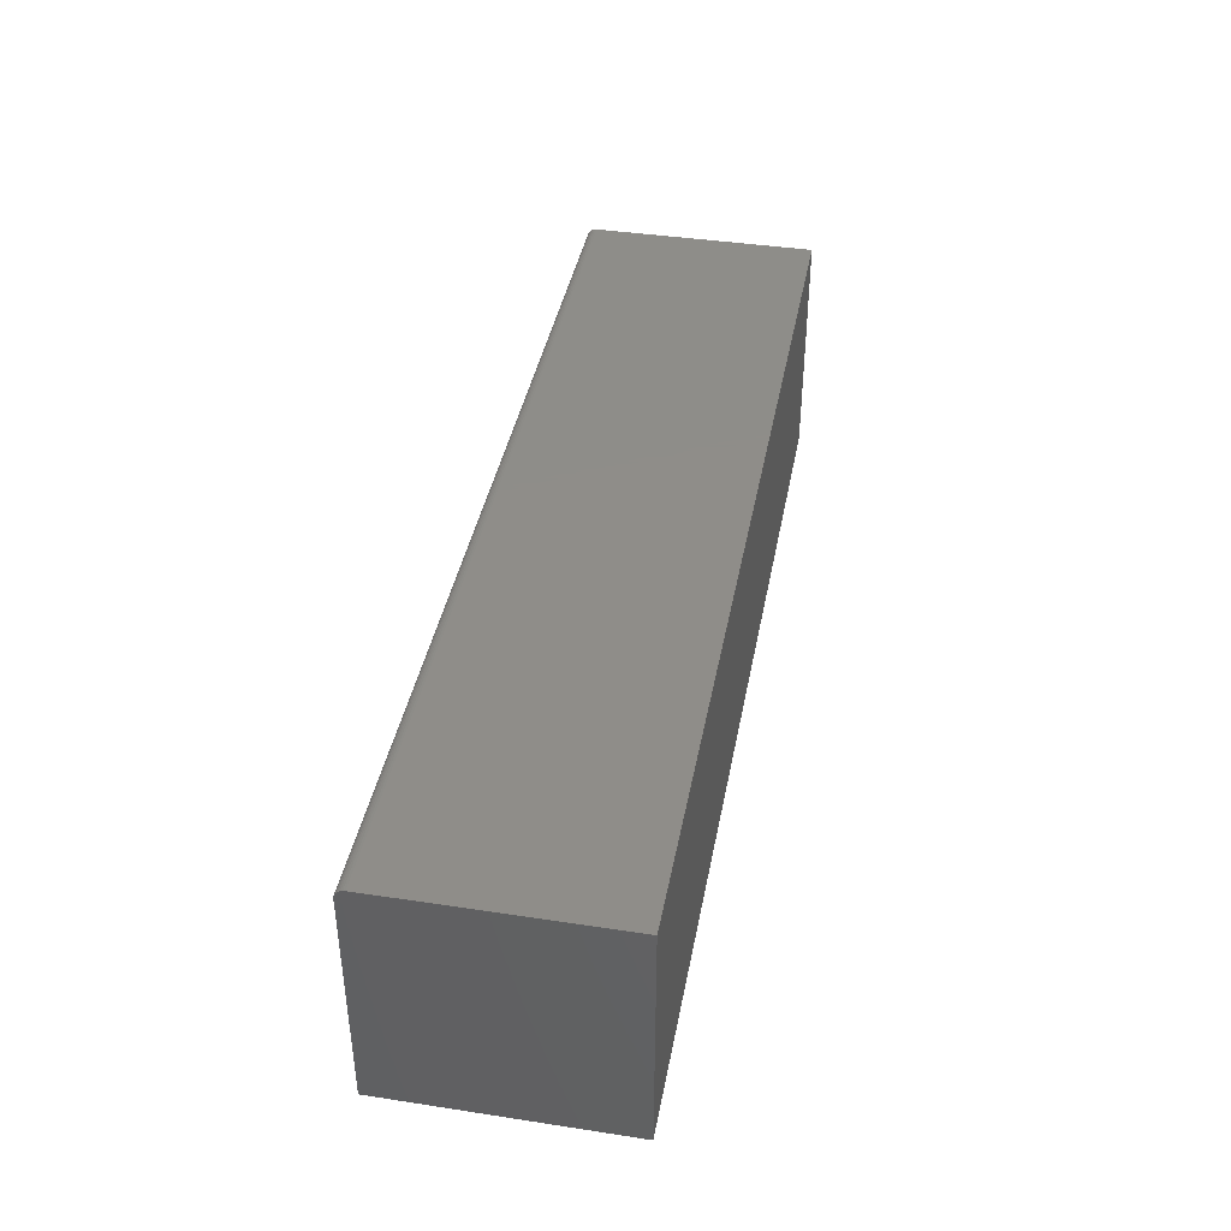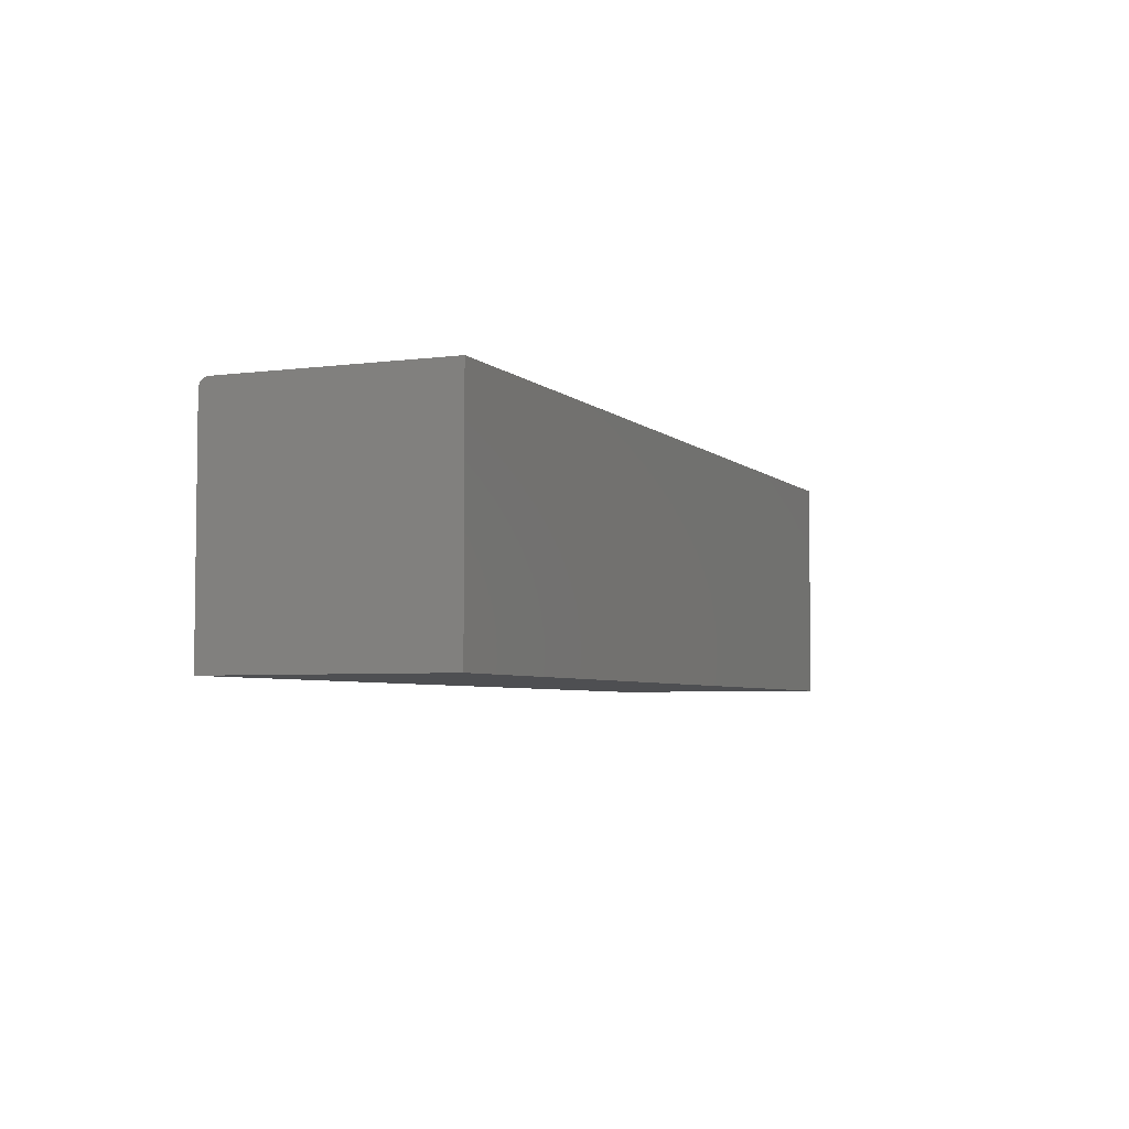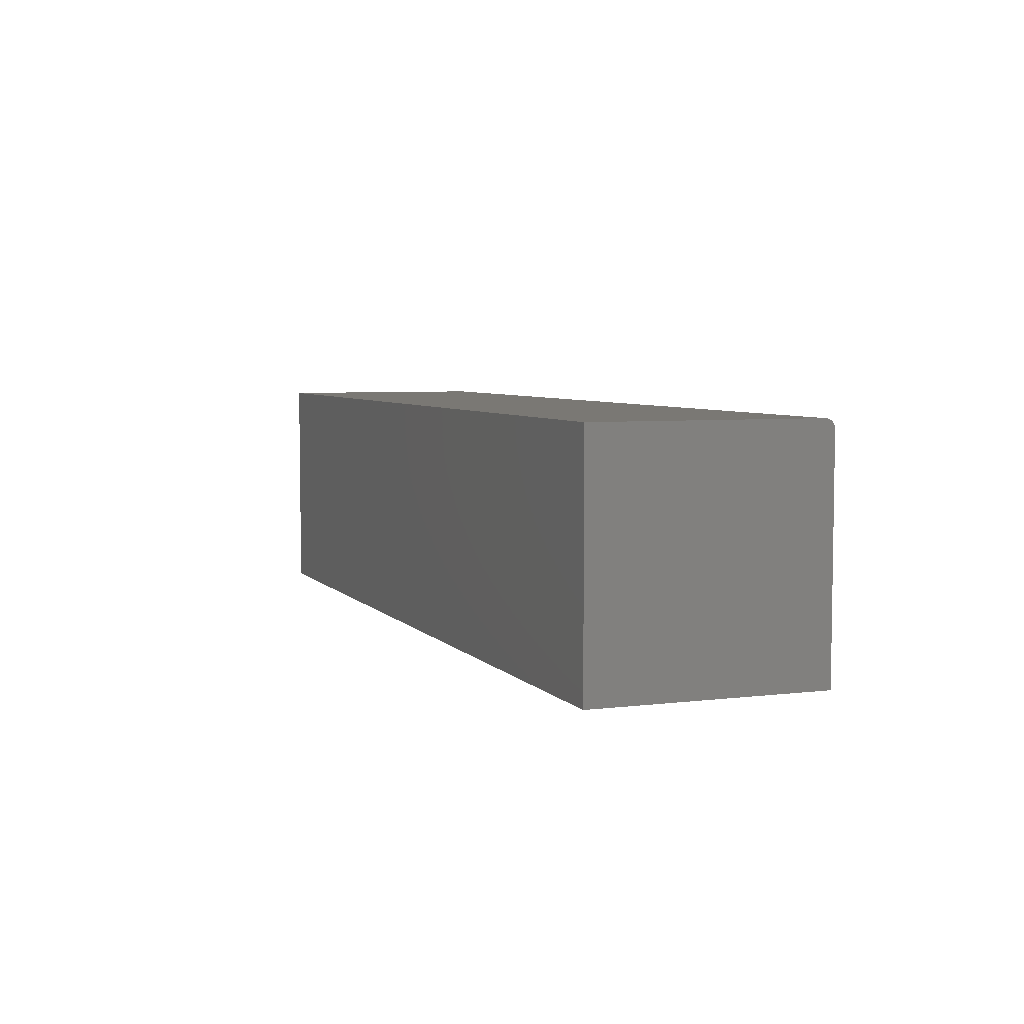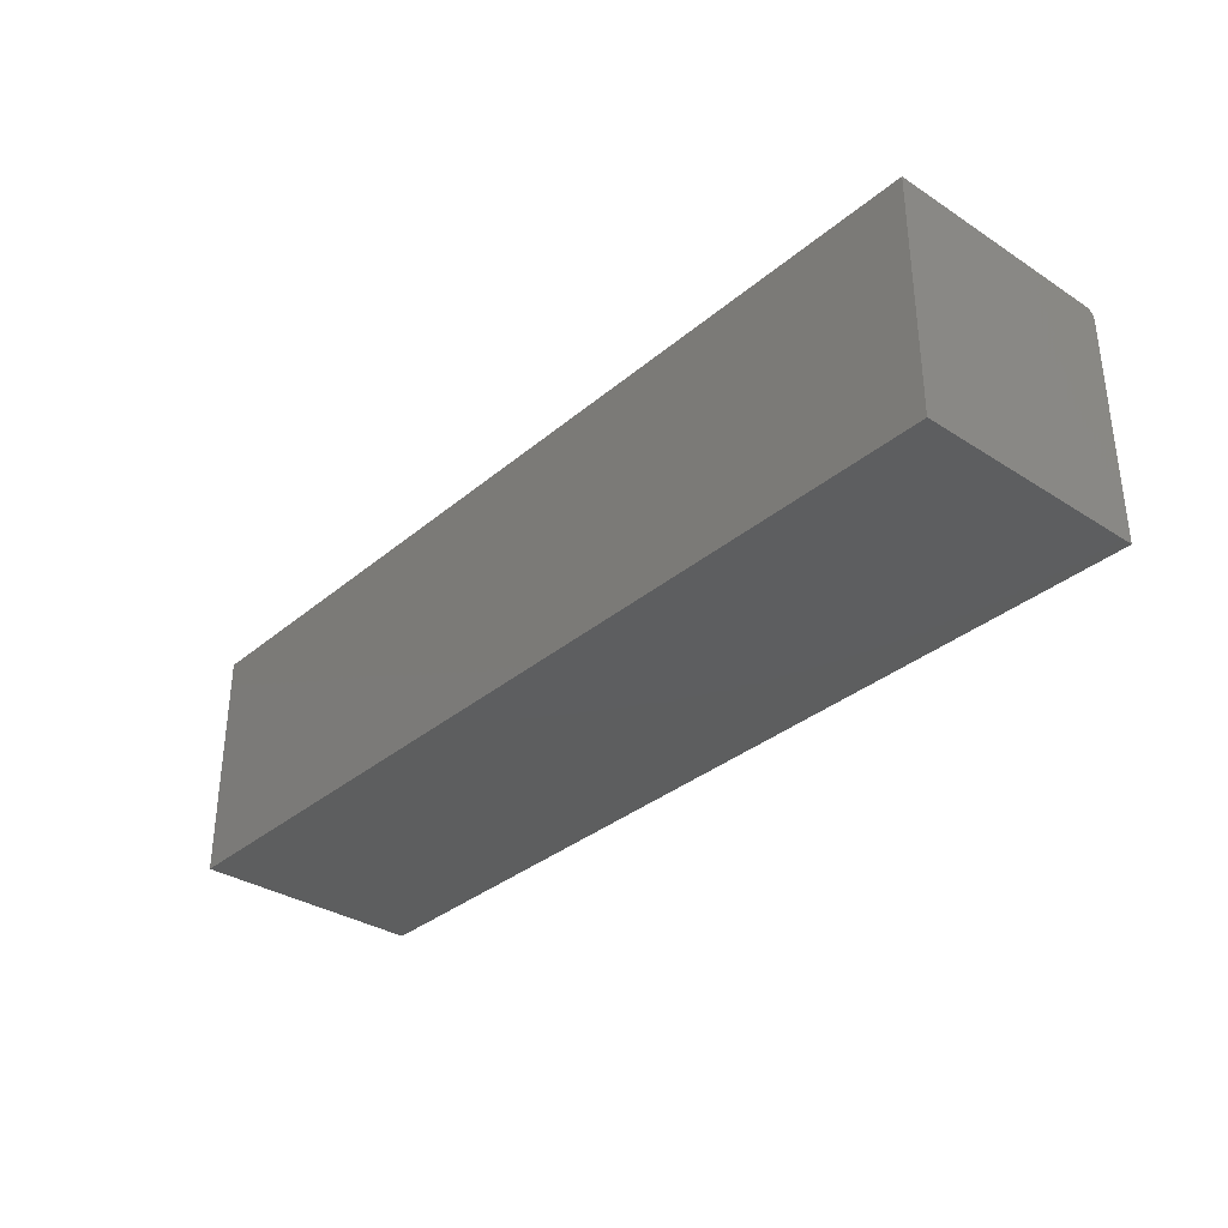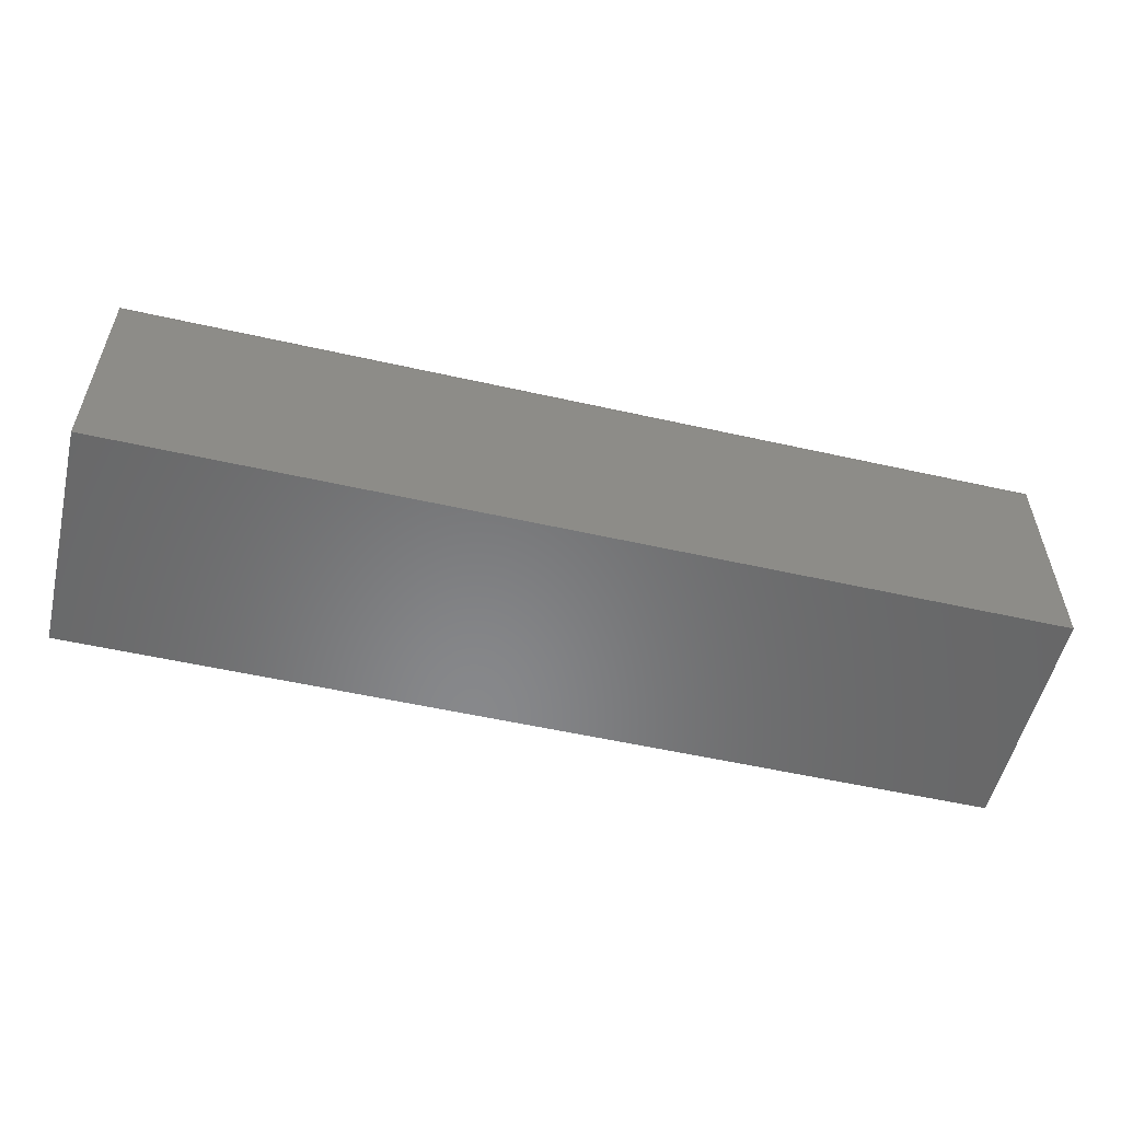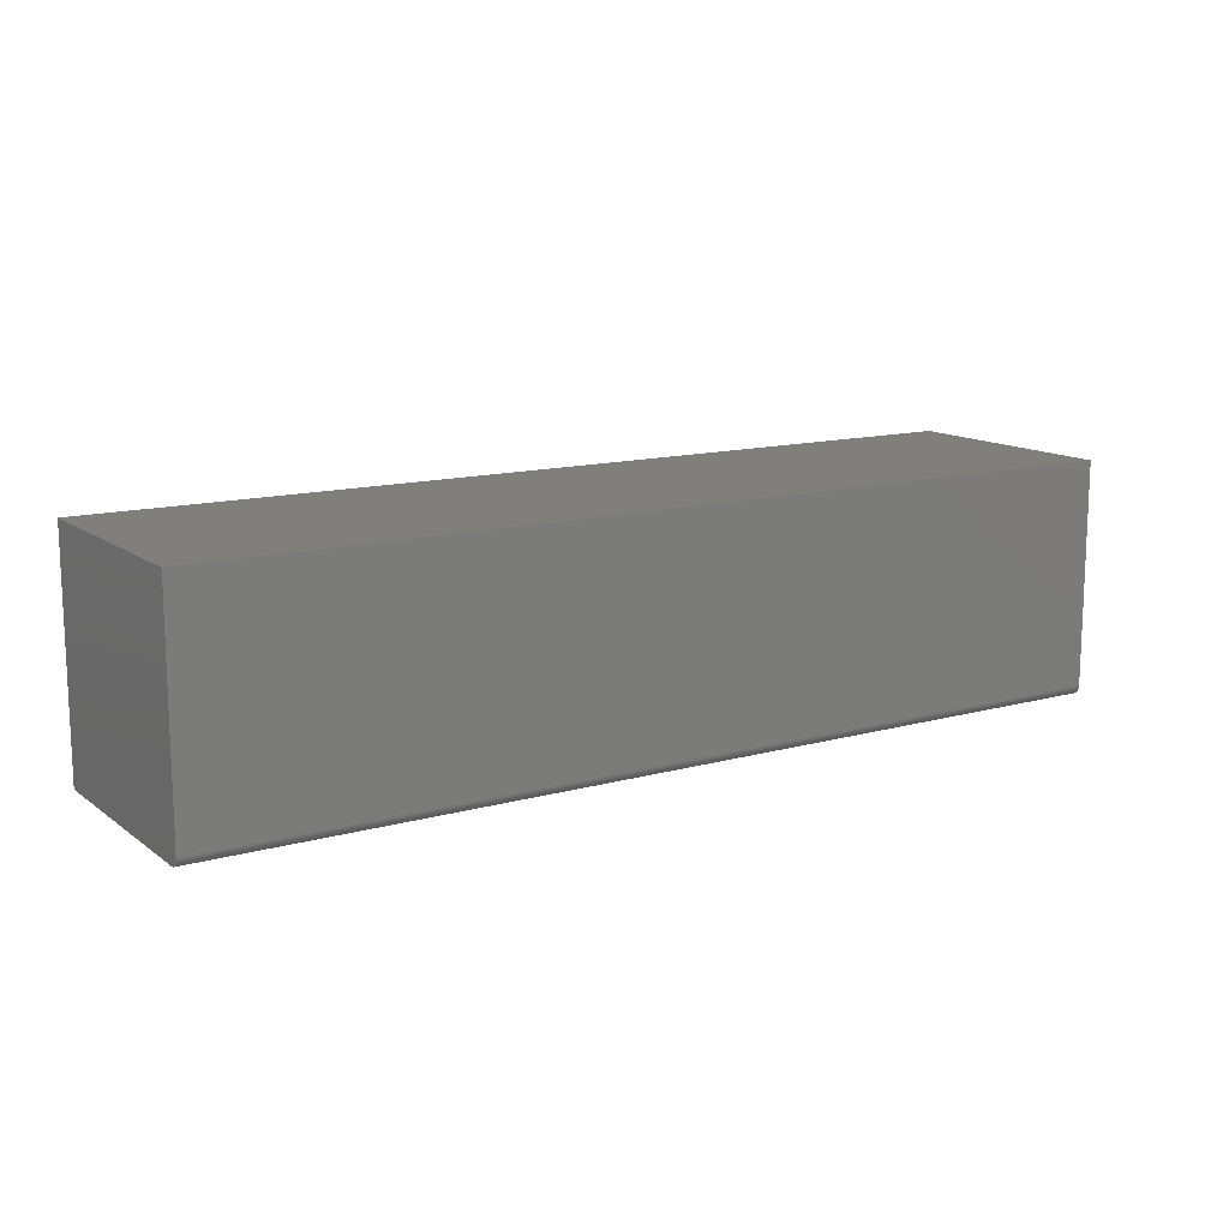
<metadata>
{"format":"stl","ext":"stl","renderer":"f3d","projection":"perspective","resolution":1024,"background":"white","views":[{"elev":40.4,"azim":-79.4,"up":"+Y"},{"elev":-4.6,"azim":-67.1,"up":"+Y"},{"elev":5.4,"azim":69.0,"up":"+Y"},{"elev":-33.6,"azim":48.7,"up":"+Y"},{"elev":-54.6,"azim":166.6,"up":"+Y"},{"elev":13.1,"azim":147.5,"up":"+Z"}]}
</metadata>
<code>
# stl→obj: 24 verts, 44 faces
v -0.75 0 0
v -0.75 0.1817 0
v 0 0 0
v 0 0.1817 0
v -0.75 0.1882 0.003472
v -0.75 0.1895 0.1875
v -0.75 0.1895 0.007812
v -0.75 0.1893 0.006288
v -0.75 0.1889 0.004823
v -0.75 0 0.1875
v -0.75 0.1872 0.002288
v -0.75 0.186 0.001317
v -0.75 0.1847 0.0005947
v -0.75 0.1832 0.0001501
v 0 0.1895 0.1875
v 0 0.1895 0.007812
v 0 0 0.1875
v 0 0.1832 0.0001501
v 0 0.1847 0.0005947
v 0 0.186 0.001317
v 0 0.1872 0.002288
v 0 0.1882 0.003472
v 0 0.1889 0.004823
v 0 0.1893 0.006288
f 1 2 3
f 3 2 4
f 5 6 7
f 5 7 8
f 5 8 9
f 10 6 5
f 10 5 11
f 10 11 12
f 10 12 13
f 10 13 14
f 10 14 2
f 10 2 1
f 15 16 6
f 6 16 7
f 4 17 3
f 18 19 20
f 18 20 21
f 18 21 22
f 18 22 23
f 18 23 24
f 18 24 16
f 15 17 4
f 15 4 18
f 15 18 16
f 4 2 18
f 18 2 14
f 18 14 19
f 19 14 13
f 19 13 20
f 20 13 12
f 20 12 21
f 21 12 11
f 21 11 22
f 22 11 5
f 22 5 23
f 23 5 9
f 23 9 24
f 24 9 8
f 24 8 16
f 16 8 7
f 10 17 6
f 6 17 15
f 10 1 17
f 17 1 3

</code>
